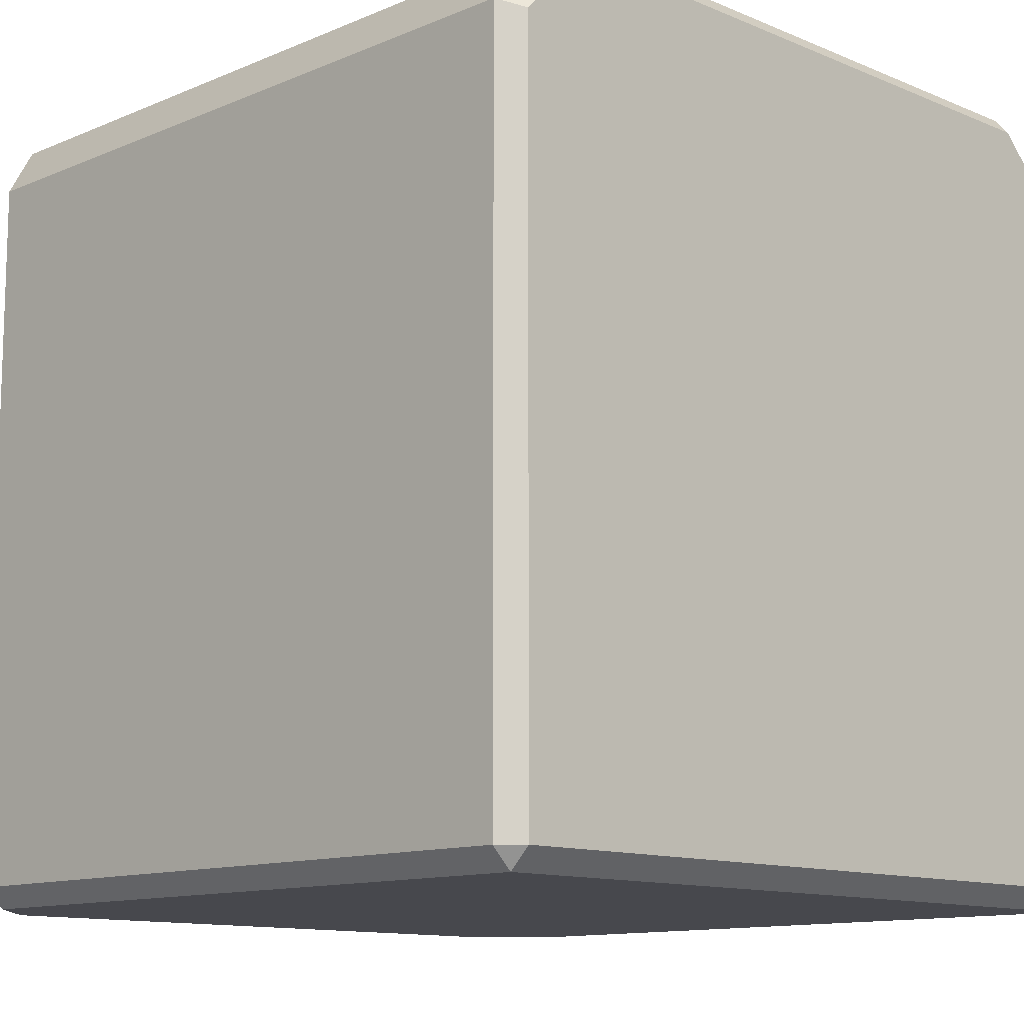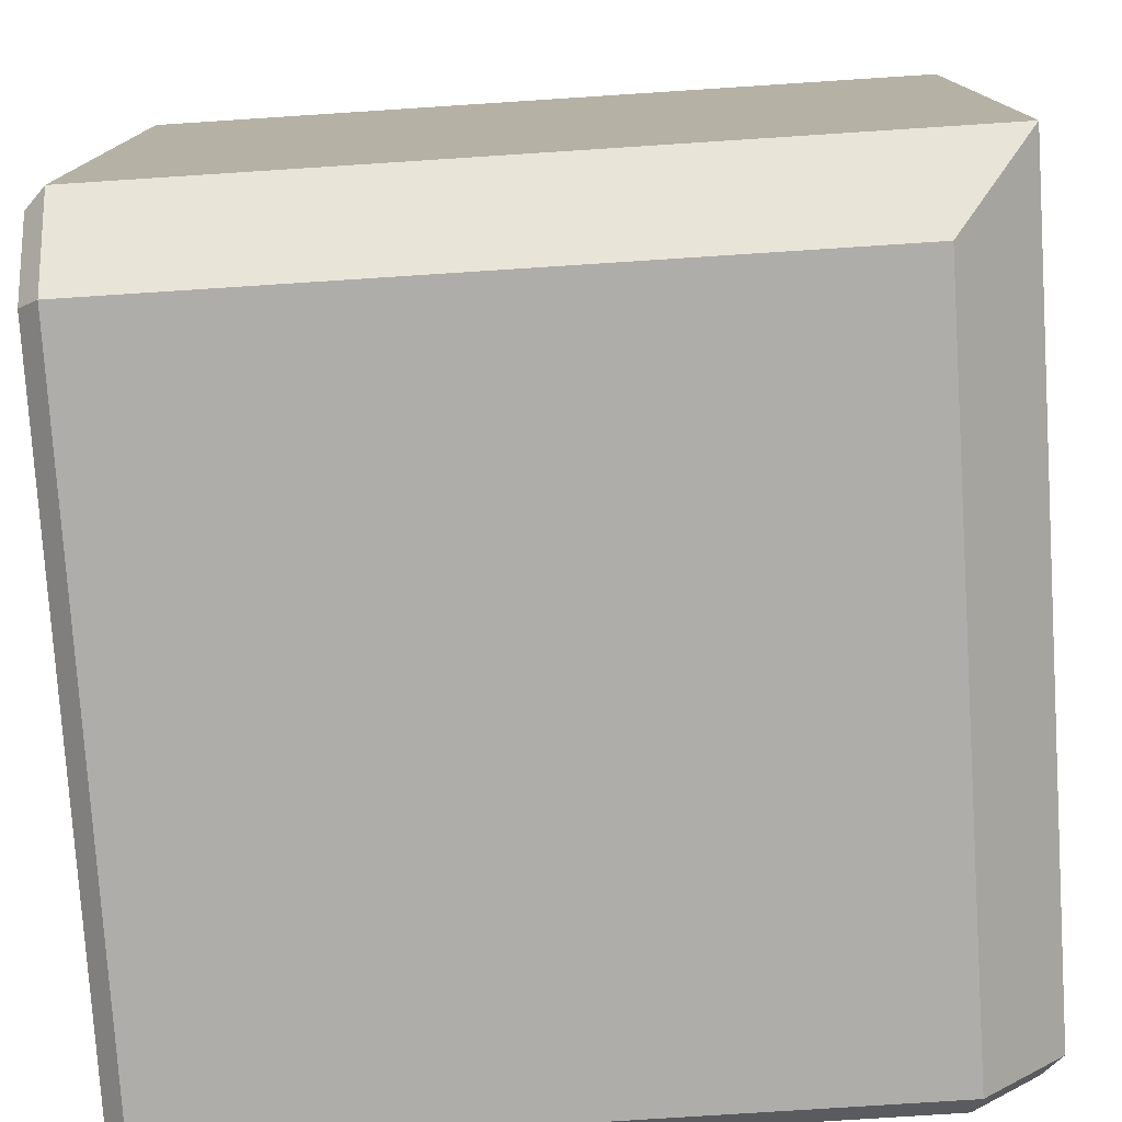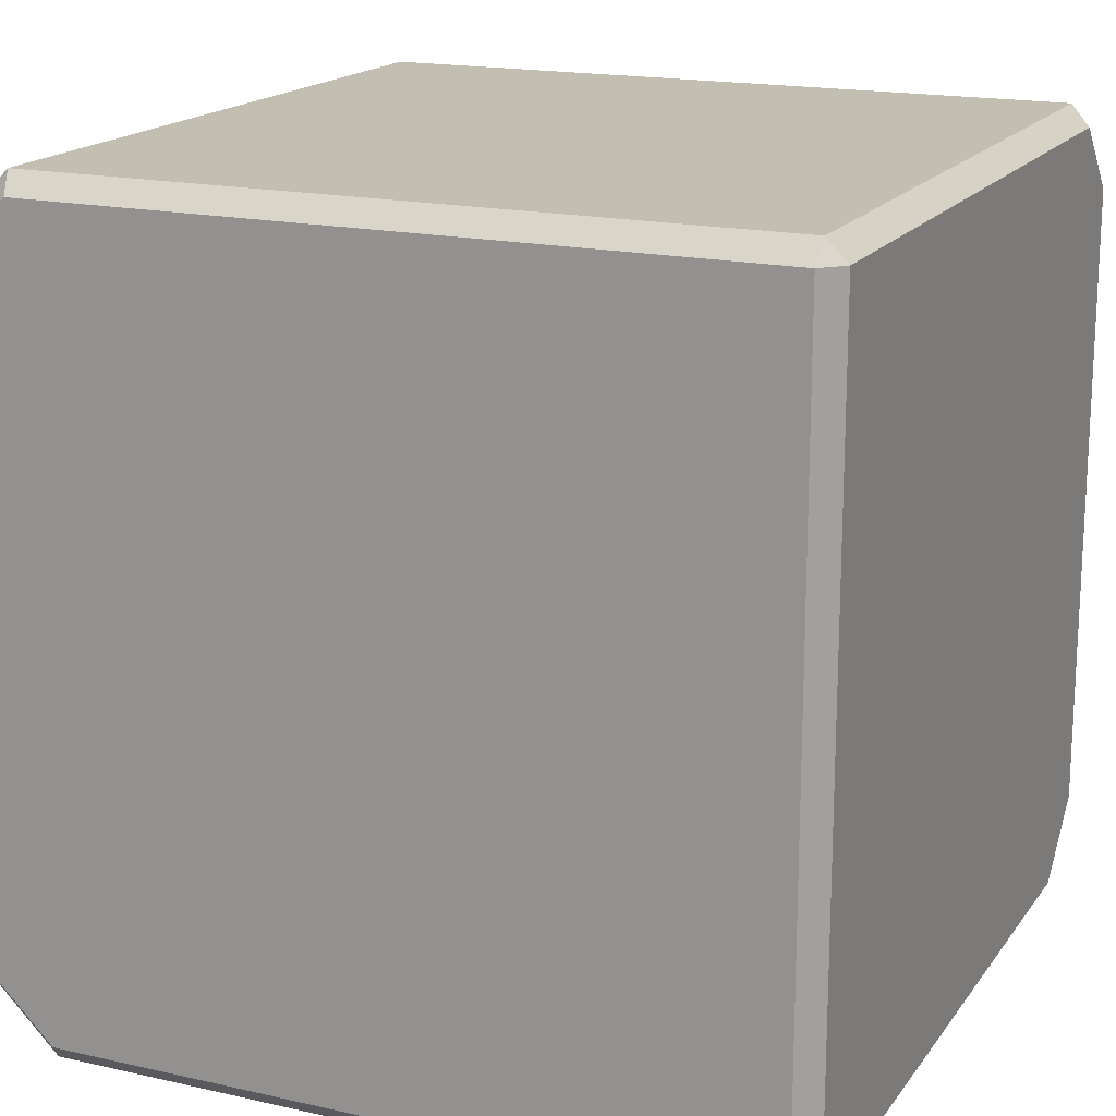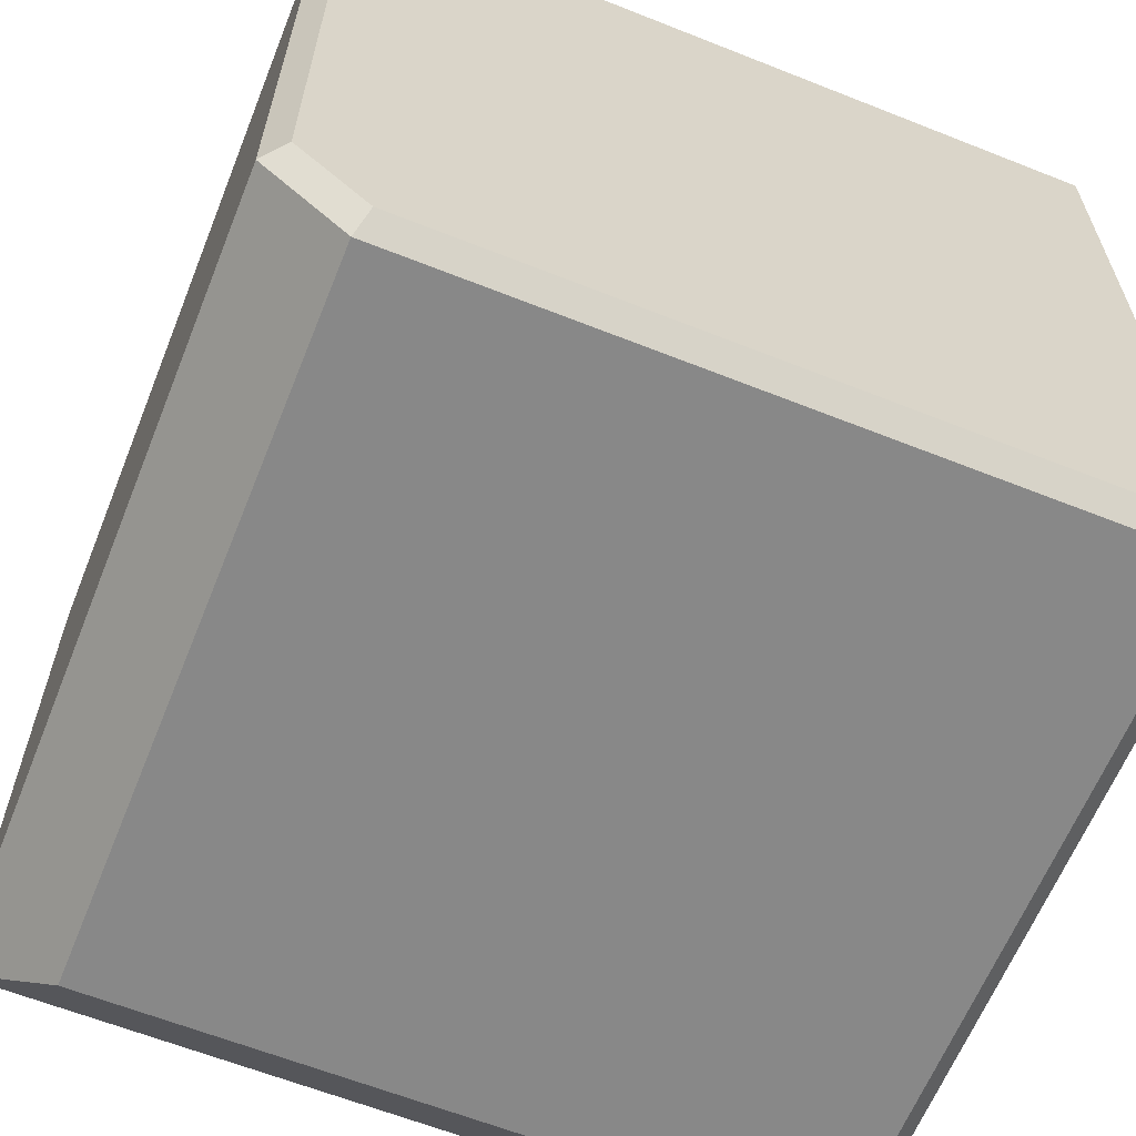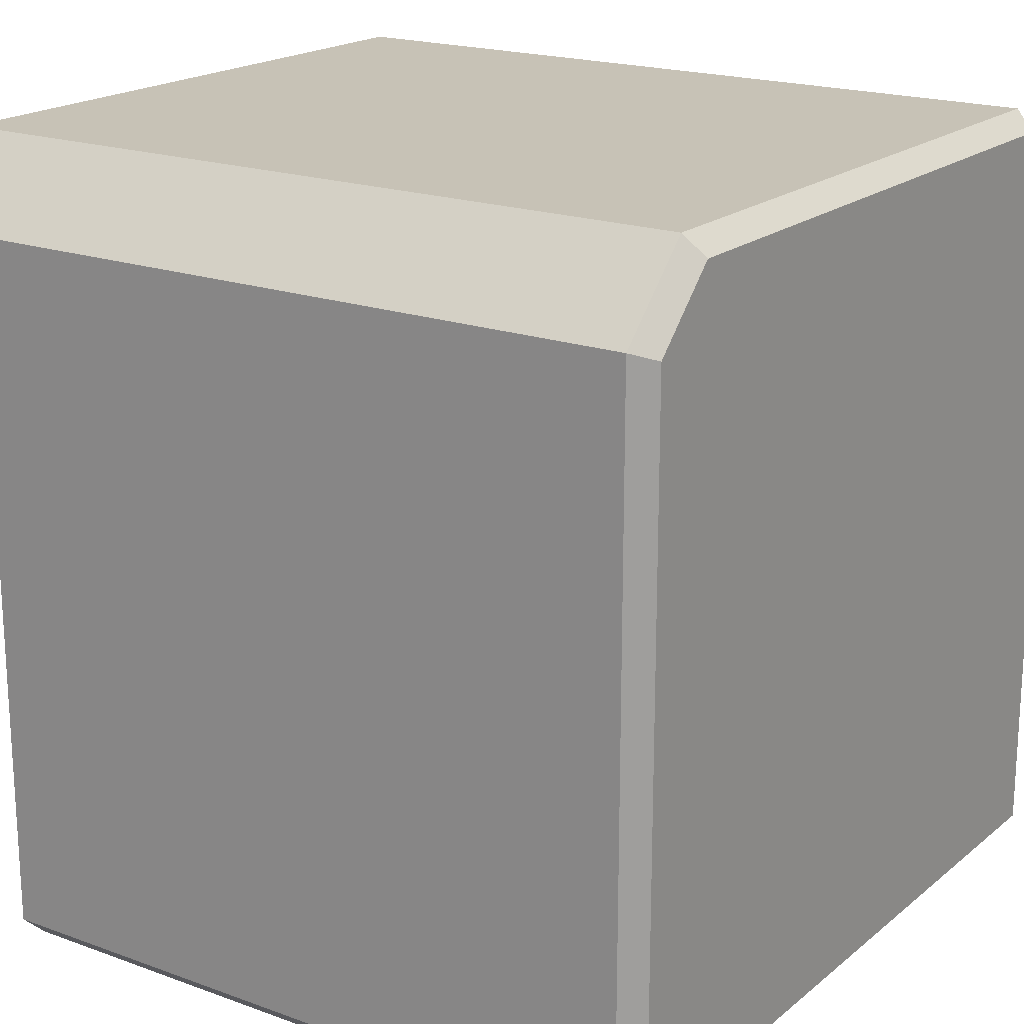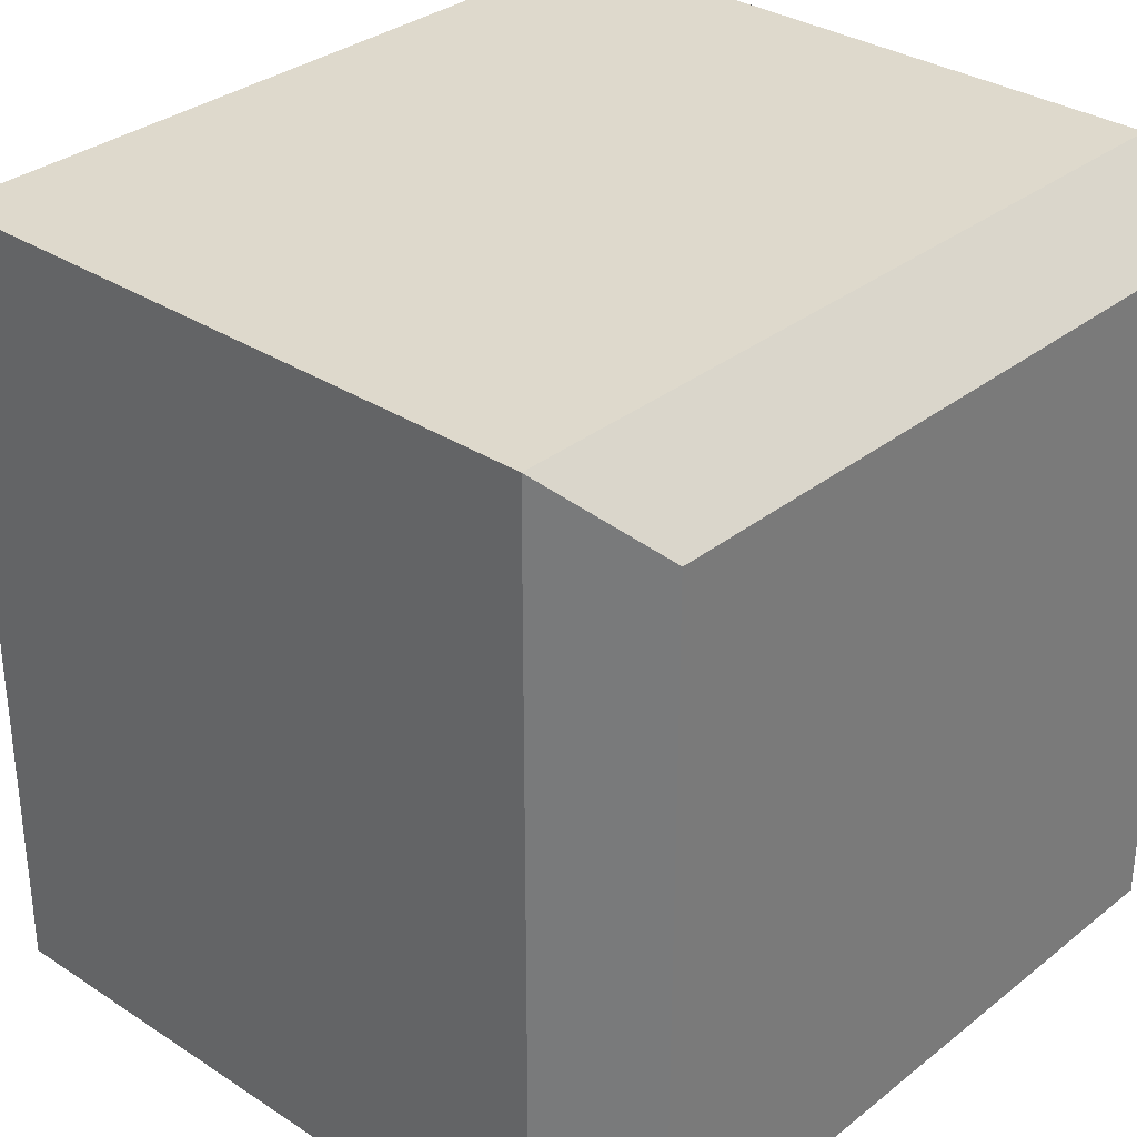
<metadata>
{"format":"obj","ext":"obj","renderer":"f3d","projection":"perspective","resolution":1024,"background":"white","views":[{"elev":-11.9,"azim":-134.9,"up":"+Y"},{"elev":-77.3,"azim":93.7,"up":"+Z"},{"elev":17.4,"azim":-65.9,"up":"+Z"},{"elev":-62.8,"azim":-111.9,"up":"+Z"},{"elev":19.2,"azim":-145.7,"up":"+Y"},{"elev":32.2,"azim":132.3,"up":"+Y"}]}
</metadata>
<code>
v 0.4 0.4 -0.5
v 0.5 0.5 -0.4
v 0.4 0.4 0.5
v 0.5 0.5 0.4
v -0.5 -0.475 -0.475
v -0.475 -0.475 -0.5
v -0.475 -0.5 -0.475
v -0.475 -0.5 0.475
v -0.475 -0.475 0.5
v -0.5 -0.475 0.475
v -0.5 0.475 -0.3896
v -0.475 0.5 -0.4
v -0.5 0.3896 -0.475
v -0.475 0.4 -0.5
v -0.5 0.3896 0.475
v -0.475 0.4 0.5
v -0.5 0.475 0.3896
v -0.475 0.5 0.4
v 0.3896 -0.5 -0.475
v 0.4 -0.475 -0.5
v 0.475 -0.5 -0.3896
v 0.5 -0.475 -0.4
v 0.475 -0.5 0.3896
v 0.5 -0.475 0.4
v 0.3896 -0.5 0.475
v 0.4 -0.475 0.5
v 0.5 0.5 -0.4
v 0.5 0.5 -0.4
v 0.5 0.5 -0.4
v 0.4 0.4 -0.5
v 0.4 0.4 -0.5
v 0.4 0.4 0.5
v 0.4 0.4 0.5
v 0.5 0.5 0.4
v 0.5 0.5 0.4
v 0.5 0.5 0.4
v -0.475 -0.5 -0.475
v -0.475 -0.5 -0.475
v -0.475 -0.5 -0.475
v -0.5 -0.475 -0.475
v -0.5 -0.475 -0.475
v -0.5 -0.475 -0.475
v -0.475 -0.475 -0.5
v -0.475 -0.475 -0.5
v -0.475 -0.475 -0.5
v -0.5 -0.475 0.475
v -0.5 -0.475 0.475
v -0.5 -0.475 0.475
v -0.475 -0.5 0.475
v -0.475 -0.5 0.475
v -0.475 -0.5 0.475
v -0.475 -0.475 0.5
v -0.475 -0.475 0.5
v -0.475 -0.475 0.5
v -0.475 0.4 -0.5
v -0.475 0.4 -0.5
v -0.475 0.4 -0.5
v -0.5 0.3896 -0.475
v -0.5 0.3896 -0.475
v -0.5 0.475 -0.3896
v -0.5 0.475 -0.3896
v -0.475 0.5 -0.4
v -0.475 0.5 -0.4
v -0.475 0.5 -0.4
v -0.475 0.5 0.4
v -0.475 0.5 0.4
v -0.475 0.5 0.4
v -0.5 0.475 0.3896
v -0.5 0.475 0.3896
v -0.5 0.3896 0.475
v -0.5 0.3896 0.475
v -0.475 0.4 0.5
v -0.475 0.4 0.5
v -0.475 0.4 0.5
v 0.4 -0.475 0.5
v 0.4 -0.475 0.5
v 0.4 -0.475 0.5
v 0.3896 -0.5 0.475
v 0.3896 -0.5 0.475
v 0.475 -0.5 0.3896
v 0.475 -0.5 0.3896
v 0.5 -0.475 0.4
v 0.5 -0.475 0.4
v 0.5 -0.475 0.4
v 0.5 -0.475 -0.4
v 0.5 -0.475 -0.4
v 0.5 -0.475 -0.4
v 0.475 -0.5 -0.3896
v 0.475 -0.5 -0.3896
v 0.3896 -0.5 -0.475
v 0.3896 -0.5 -0.475
v 0.4 -0.475 -0.5
v 0.4 -0.475 -0.5
v 0.4 -0.475 -0.5
f 74 77 33
f 44 31 94
f 79 50 38
f 32 66 73
f 30 63 27
f 64 35 28
f 86 1 29
f 84 2 36
f 83 3 76
f 40 43 37
f 49 52 46
f 41 51 47
f 58 62 55
f 70 65 68
f 81 75 78
f 91 85 88
f 21 24 23
f 69 12 61
f 19 45 20
f 59 6 42
f 54 71 48
f 25 9 8
f 13 5 15
f 74 53 77
f 44 57 31
f 38 90 79
f 90 89 79
f 89 80 79
f 32 34 66
f 30 56 63
f 64 67 35
f 86 93 1
f 84 87 2
f 83 4 3
f 41 39 51
f 58 60 62
f 70 72 65
f 81 82 75
f 91 92 85
f 21 22 24
f 69 18 12
f 19 7 45
f 59 14 6
f 54 16 71
f 25 26 9
f 5 10 15
f 15 17 11
f 11 13 15

</code>
